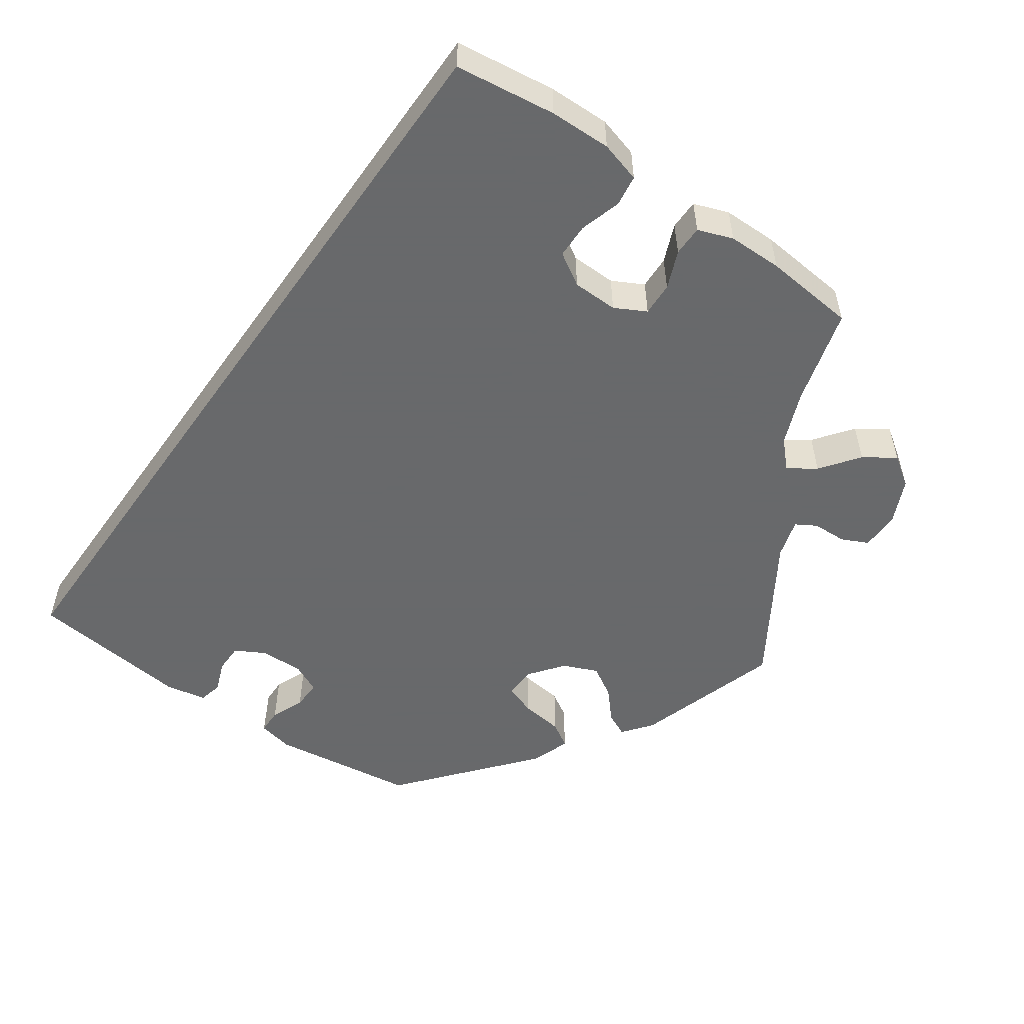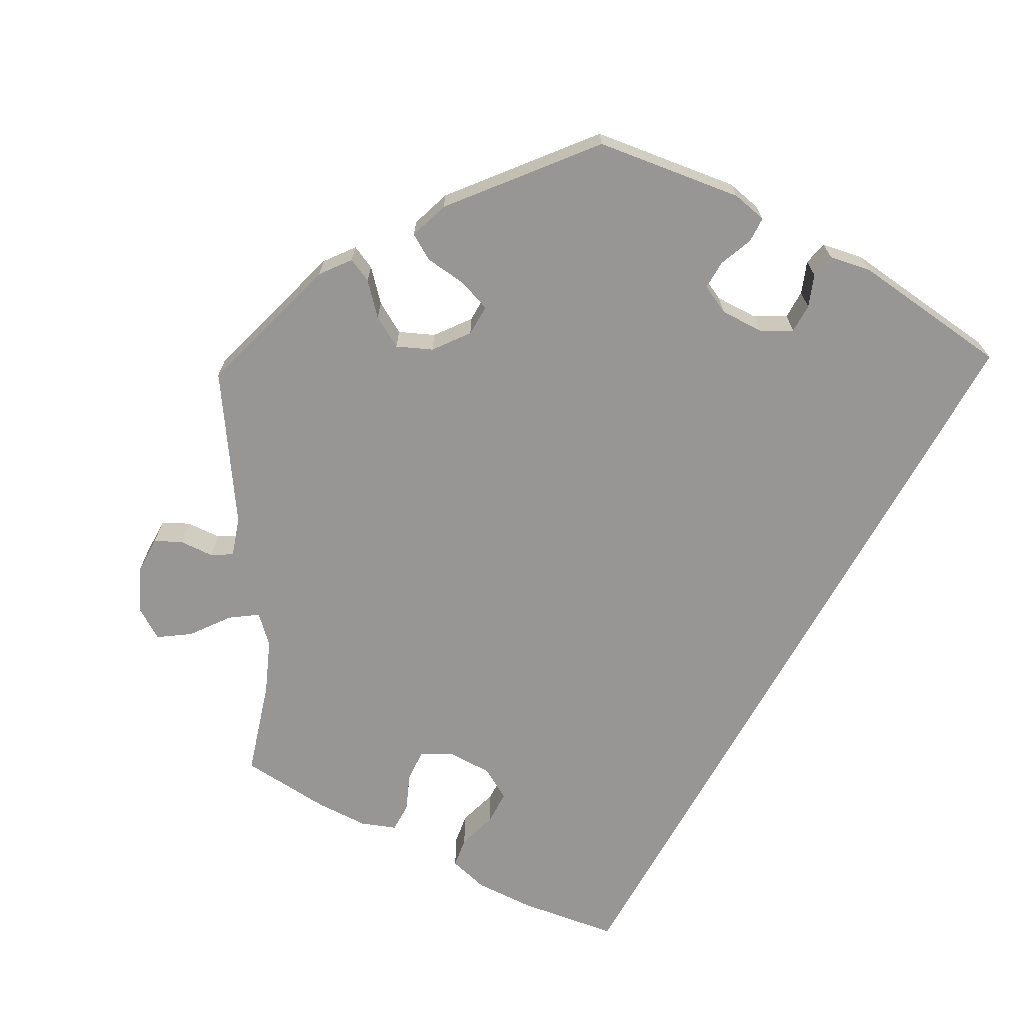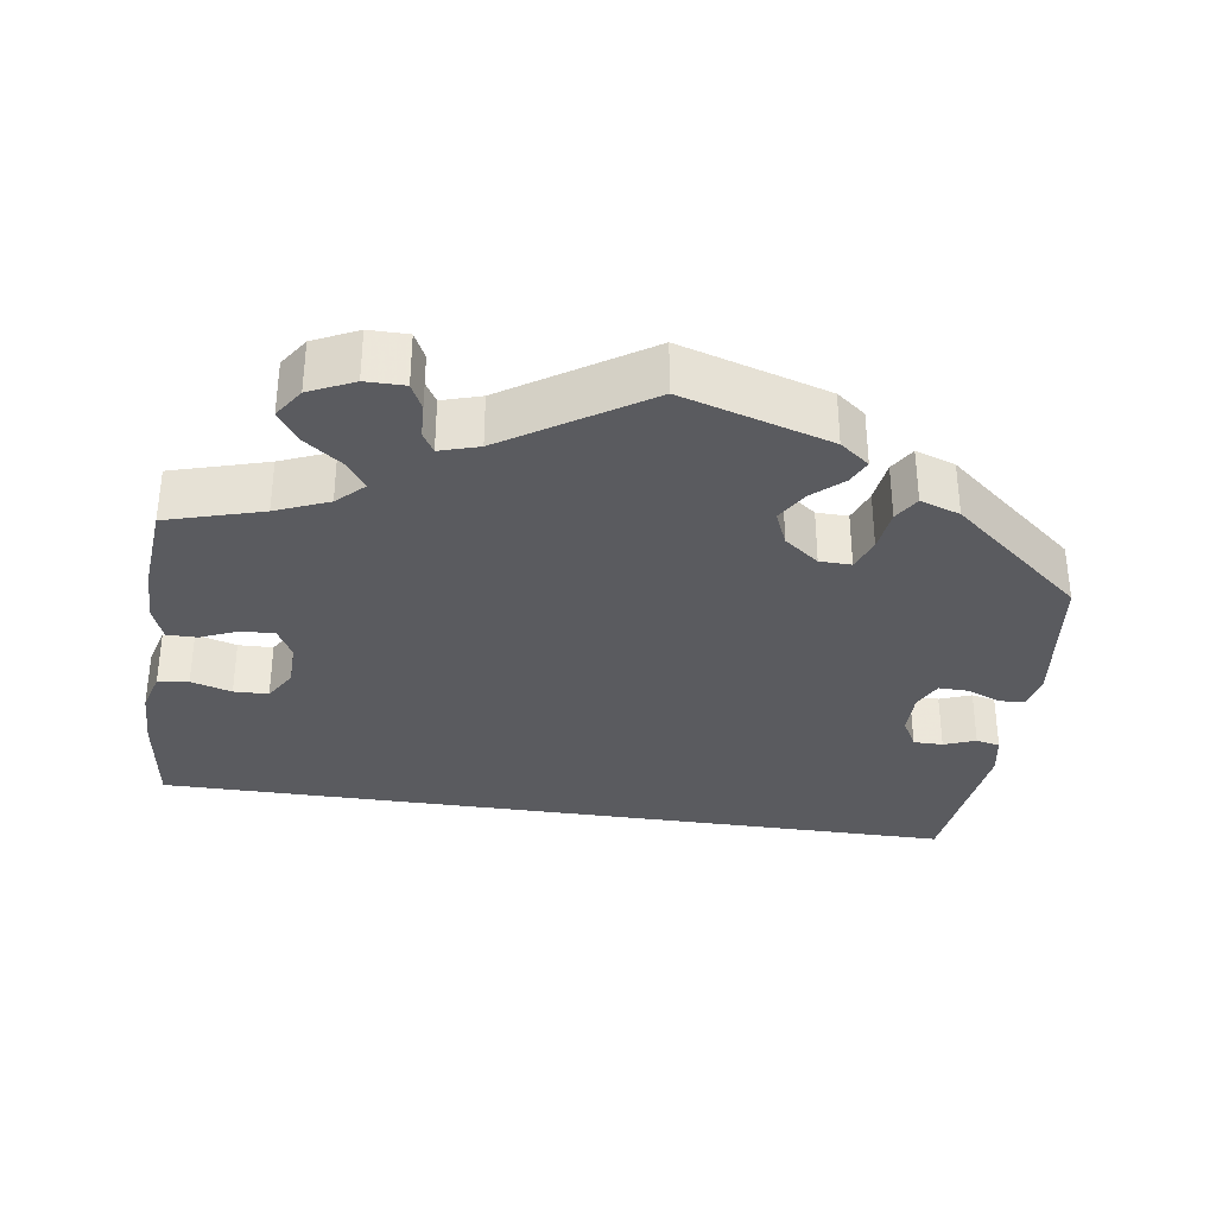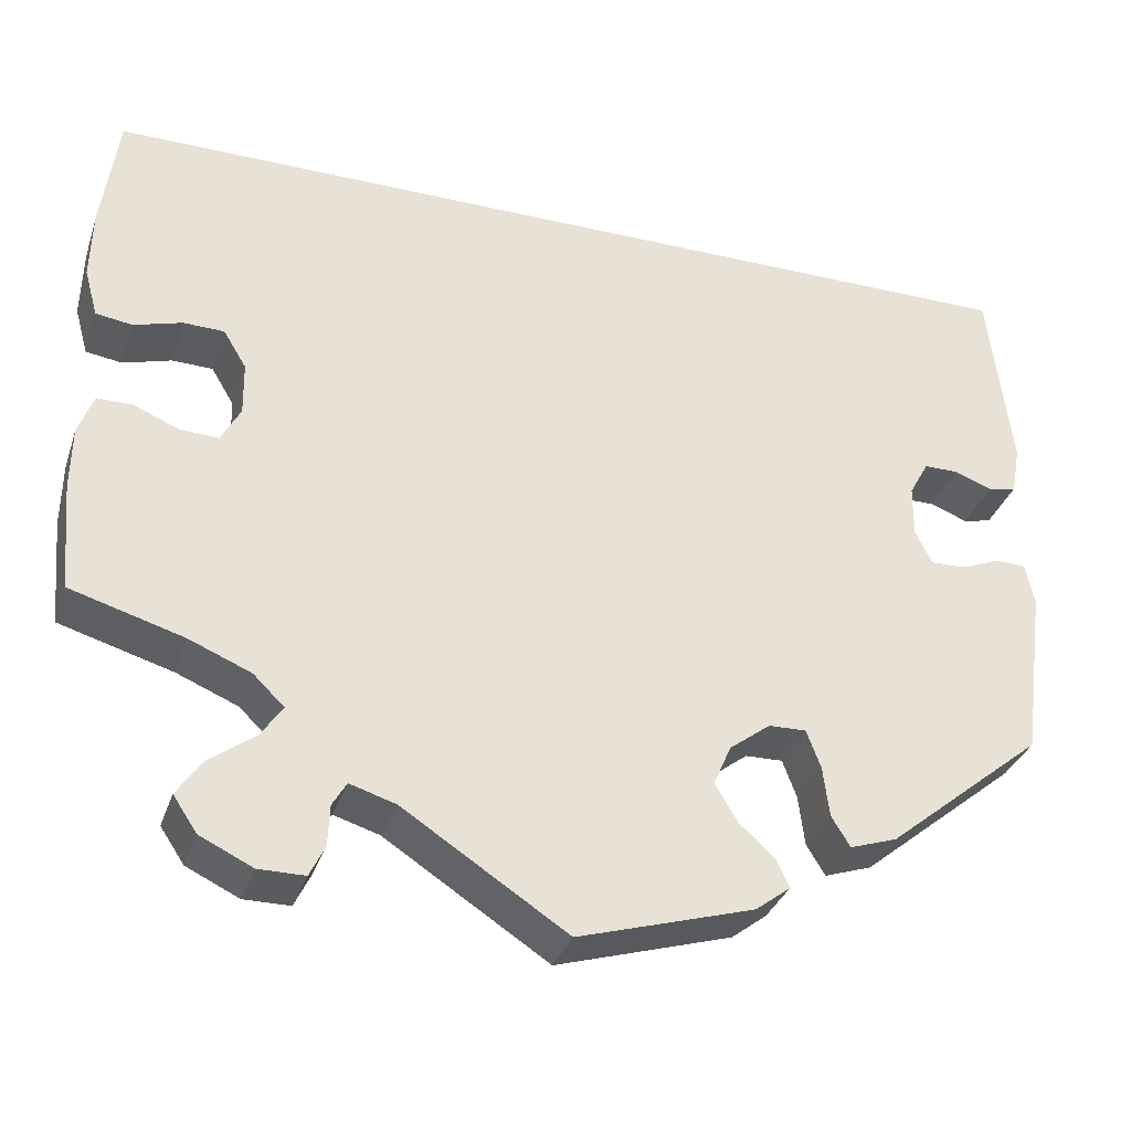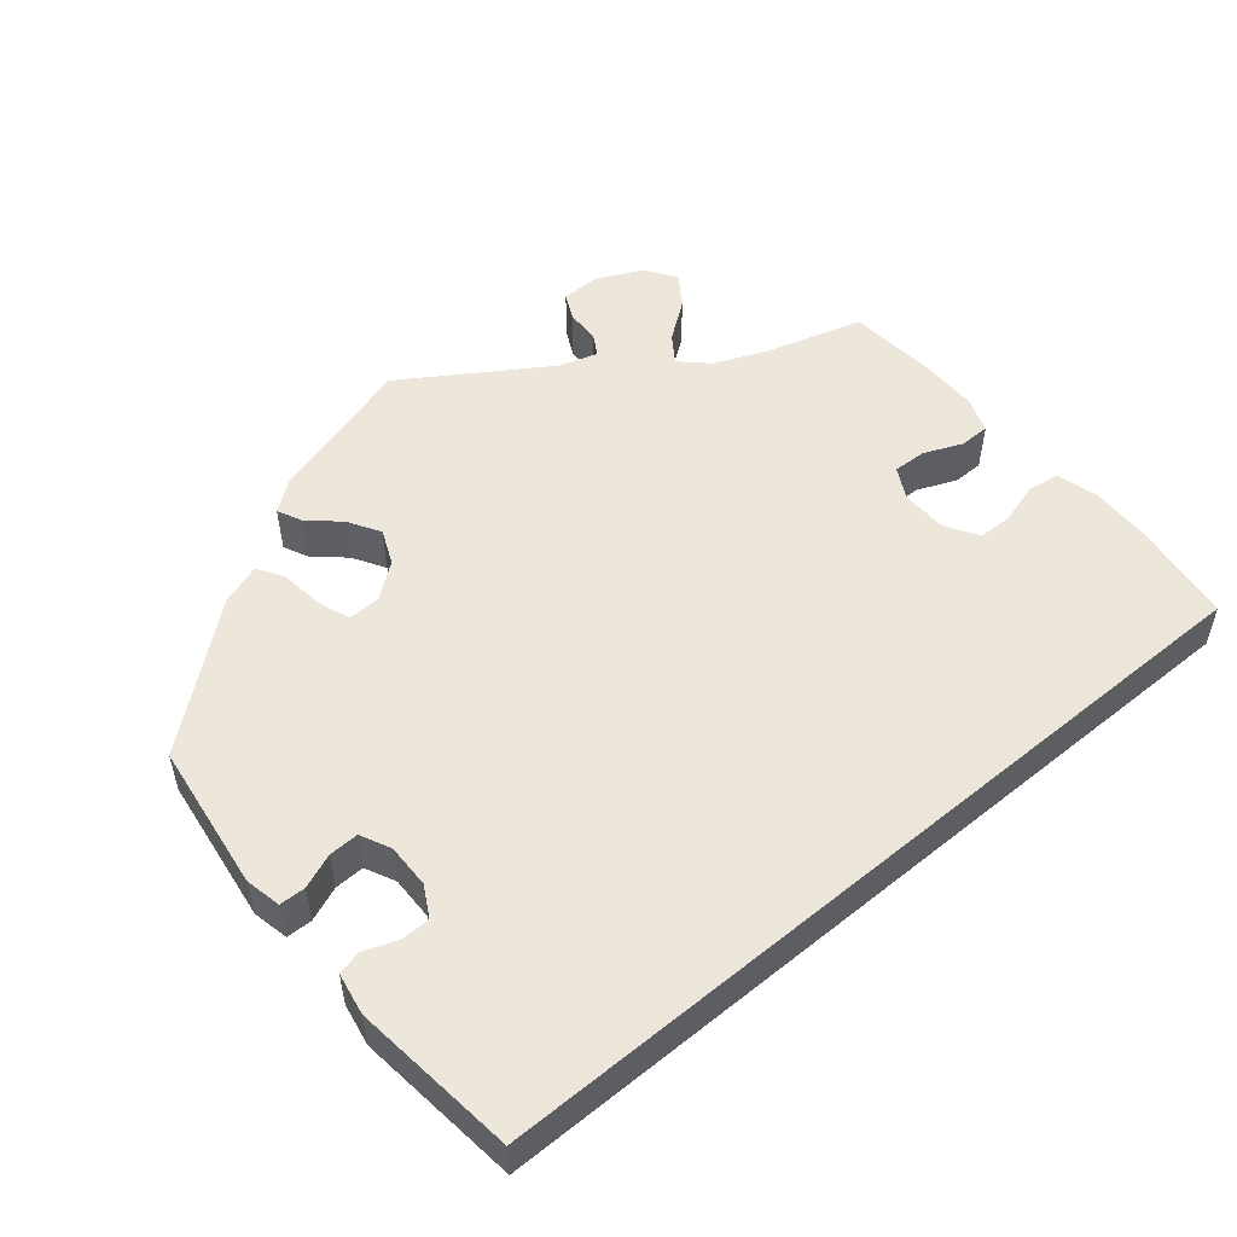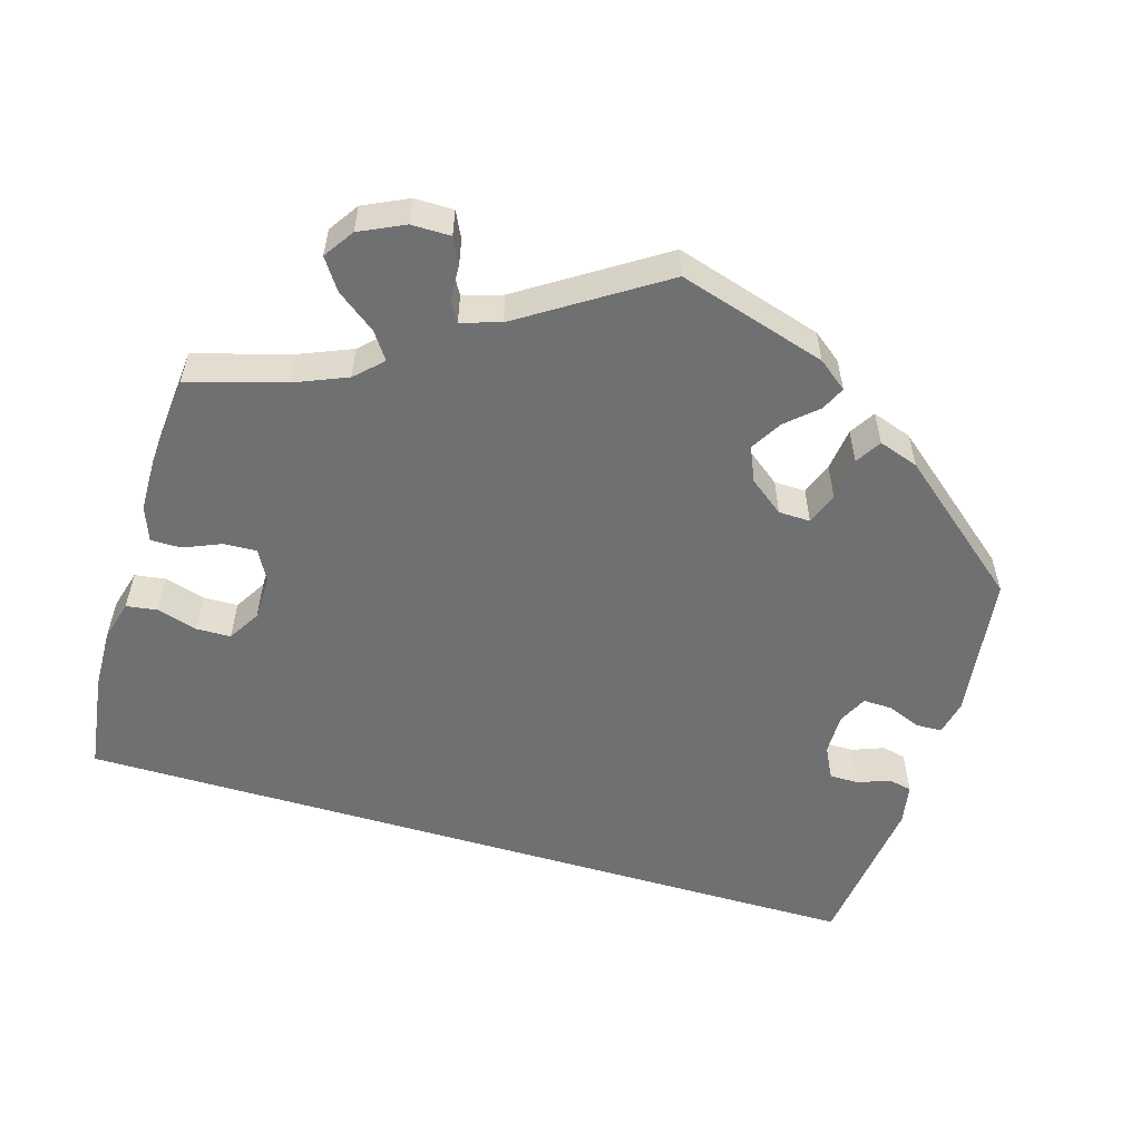
<metadata>
{"format":"obj","ext":"obj","renderer":"f3d","projection":"perspective","resolution":1024,"background":"white","views":[{"elev":-52.6,"azim":54.7,"up":"+Y"},{"elev":-68.0,"azim":-118.6,"up":"+Y"},{"elev":-33.5,"azim":171.6,"up":"+Y"},{"elev":-33.4,"azim":162.5,"up":"+Z"},{"elev":52.4,"azim":-39.8,"up":"+Y"},{"elev":-54.9,"azim":163.3,"up":"+Y"}]}
</metadata>
<code>
v -0.537 0.07 -0.31
v -0.537 0.07 0.31
v 0.547 0.07 -0.116
v 0.49 0.07 -0.07
v -0.52 0.07 0.034
v 0.447 0.07 0.052
v 0.184 0.07 -0.501
v -0.308 0.07 -0.473
v -0.156 0.07 -0.421
v 0.409 0.07 -0.525
v 0.236 0.07 -0.485
v 0.44 0.07 -0.091
v -0.287 0.07 -0.439
v -0.197 0.07 -0.561
v -0.435 0.07 -0.087
v -0.439 0.07 0.05
v 0.396 0.07 -0.093
v -0.361 0.07 -0.455
v -0.563 0.07 -0.116
v -0.221 0.07 -0.499
v -0.28 0.07 -0.382
v 0.254 0.07 -0.558
v -0.417 0.07 0.01
v -0.552 0.07 0.041
v 0.252 0.07 -0.512
v -0.176 0.07 -0.375
v 0.557 0.07 0.096
v 0.305 0.07 -0.41
v 0.53 0.07 -0.07
v -0.562 0.07 0.096
v -0.264 0.07 -0.339
v 0.548 0.07 -0.188
v -0.222 0.07 -0.34
v 0.501 0.07 0.036
v -0.519 0.07 -0.068
v 0.381 0.07 -0.484
v -0.553 0.07 -0.069
v -0.478 0.07 0.05
v 0.323 0.07 -0.593
v -0.236 0.07 -0.531
v -0.181 0.07 -0.463
v 0.41 0.07 -0.347
v 0.555 0.07 0.177
v 0.542 0.07 0.042
v 0.374 0.07 -0.052
v 0 0.07 -0.62
v -0.474 0.07 -0.086
v 0.33 0.07 -0.446
v 0.382 0.07 -0.565
v 0.537 0.07 -0.31
v 0.375 0.07 0.008
v 0.271 0.07 -0.593
v -0.416 0.07 -0.048
v 0.537 0.07 0.31
v 0.34 0.07 -0.376
v 0.401 0.07 0.051
v -0.537 -0 -0.31
v -0.537 -0 0.31
v 0.547 -0 -0.116
v 0.49 -0 -0.07
v -0.52 -0 0.034
v 0.447 -0 0.052
v 0.184 -0 -0.501
v -0.308 -0 -0.473
v -0.156 -0 -0.421
v 0.409 -0 -0.525
v 0.236 -0 -0.485
v 0.44 -0 -0.091
v -0.287 -0 -0.439
v -0.197 -0 -0.561
v -0.435 -0 -0.087
v -0.439 -0 0.05
v 0.396 -0 -0.093
v -0.361 -0 -0.455
v -0.563 -0 -0.116
v -0.221 -0 -0.499
v -0.28 -0 -0.382
v 0.254 -0 -0.558
v -0.417 -0 0.01
v -0.552 -0 0.041
v 0.252 -0 -0.512
v -0.176 -0 -0.375
v 0.557 -0 0.096
v 0.305 -0 -0.41
v 0.53 -0 -0.07
v -0.562 -0 0.096
v -0.264 -0 -0.339
v 0.548 -0 -0.188
v -0.222 -0 -0.34
v 0.501 -0 0.036
v -0.519 -0 -0.068
v 0.381 -0 -0.484
v -0.553 -0 -0.069
v -0.478 -0 0.05
v 0.323 -0 -0.593
v -0.236 -0 -0.531
v -0.181 -0 -0.463
v 0.41 -0 -0.347
v 0.555 -0 0.177
v 0.542 -0 0.042
v 0.374 -0 -0.052
v 0 -0 -0.62
v -0.474 -0 -0.086
v 0.33 -0 -0.446
v 0.382 -0 -0.565
v 0.537 -0 -0.31
v 0.375 -0 0.008
v 0.271 -0 -0.593
v -0.416 -0 -0.048
v 0.537 -0 0.31
v 0.34 -0 -0.376
v 0.401 -0 0.051
f 21 13 8 18
f 31 21 18 1
f 33 31 1 19
f 14 40 20 41
f 7 46 14 41
f 11 7 41 9
f 39 52 22 25
f 39 25 11
f 49 39 11
f 48 36 10 49
f 28 48 49 11
f 3 32 50 42
f 3 42 55
f 12 4 29 3
f 17 12 3 55
f 45 17 55 28
f 27 44 34 6
f 27 6 56
f 43 27 56
f 54 43 56
f 2 54 56 51
f 38 5 24 30
f 16 38 30 2
f 23 16 2 51
f 19 37 35 47
f 33 19 47 15
f 26 33 15 53
f 28 11 9 26
f 51 45 28 26
f 53 23 51 26
f 74 64 69 77
f 57 74 77 87
f 75 57 87 89
f 97 76 96 70
f 97 70 102 63
f 65 97 63 67
f 81 78 108 95
f 67 81 95
f 67 95 105
f 105 66 92 104
f 67 105 104 84
f 98 106 88 59
f 111 98 59
f 59 85 60 68
f 111 59 68 73
f 84 111 73 101
f 62 90 100 83
f 112 62 83
f 112 83 99
f 112 99 110
f 107 112 110 58
f 86 80 61 94
f 58 86 94 72
f 107 58 72 79
f 103 91 93 75
f 71 103 75 89
f 109 71 89 82
f 82 65 67 84
f 82 84 101 107
f 82 107 79 109
f 19 75 93 37
f 37 93 91 35
f 35 91 103 47
f 47 103 71 15
f 15 71 109 53
f 53 109 79 23
f 23 79 72 16
f 16 72 94 38
f 38 94 61 5
f 5 61 80 24
f 24 80 86 30
f 30 86 58 2
f 2 58 110 54
f 54 110 99 43
f 43 99 83 27
f 27 83 100 44
f 44 100 90 34
f 34 90 62 6
f 6 62 112 56
f 56 112 107 51
f 51 107 101 45
f 45 101 73 17
f 17 73 68 12
f 12 68 60 4
f 4 60 85 29
f 29 85 59 3
f 3 59 88 32
f 32 88 106 50
f 50 106 98 42
f 42 98 111 55
f 55 111 84 28
f 28 84 104 48
f 48 104 92 36
f 36 92 66 10
f 10 66 105 49
f 49 105 95 39
f 39 95 108 52
f 52 108 78 22
f 22 78 81 25
f 25 81 67 11
f 11 67 63 7
f 7 63 102 46
f 46 102 70 14
f 14 70 96 40
f 40 96 76 20
f 20 76 97 41
f 41 97 65 9
f 9 65 82 26
f 26 82 89 33
f 33 89 87 31
f 31 87 77 21
f 21 77 69 13
f 13 69 64 8
f 8 64 74 18
f 18 74 57 1
f 1 57 75 19

</code>
